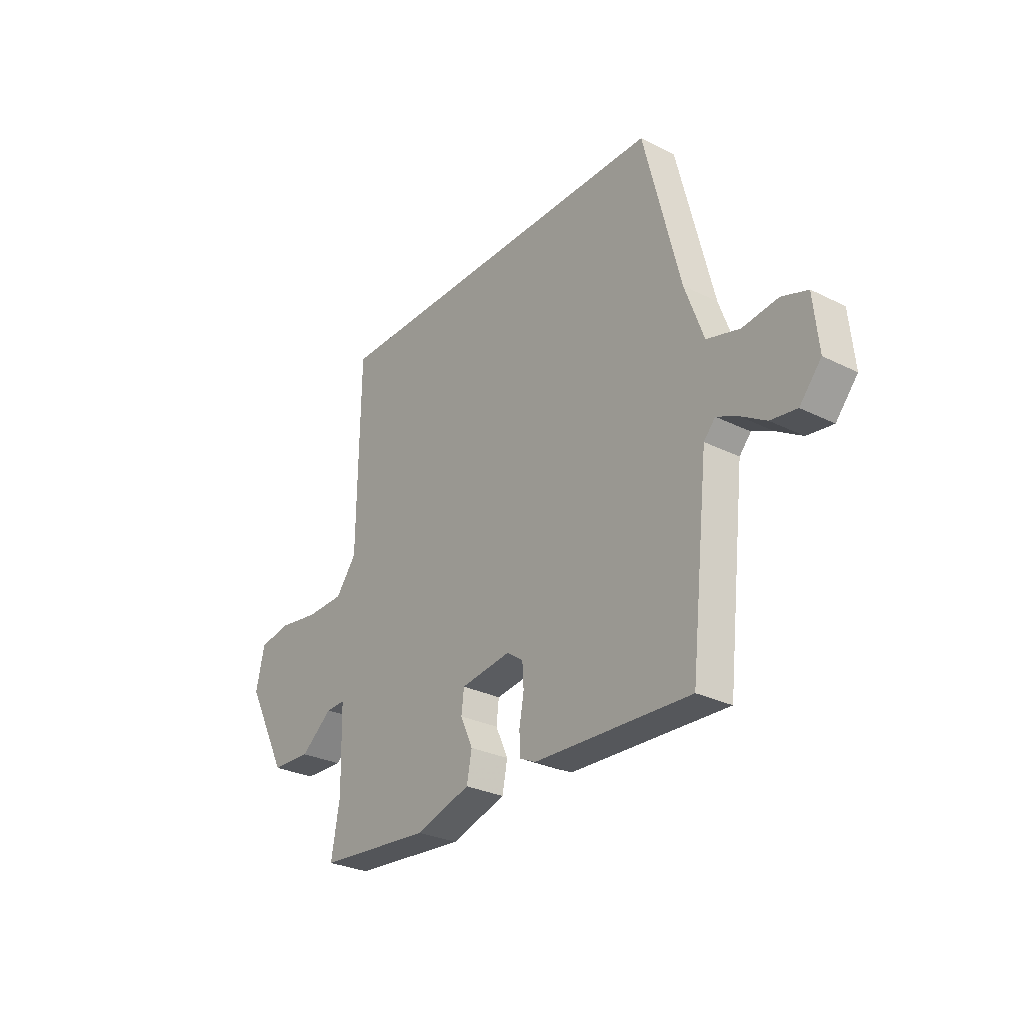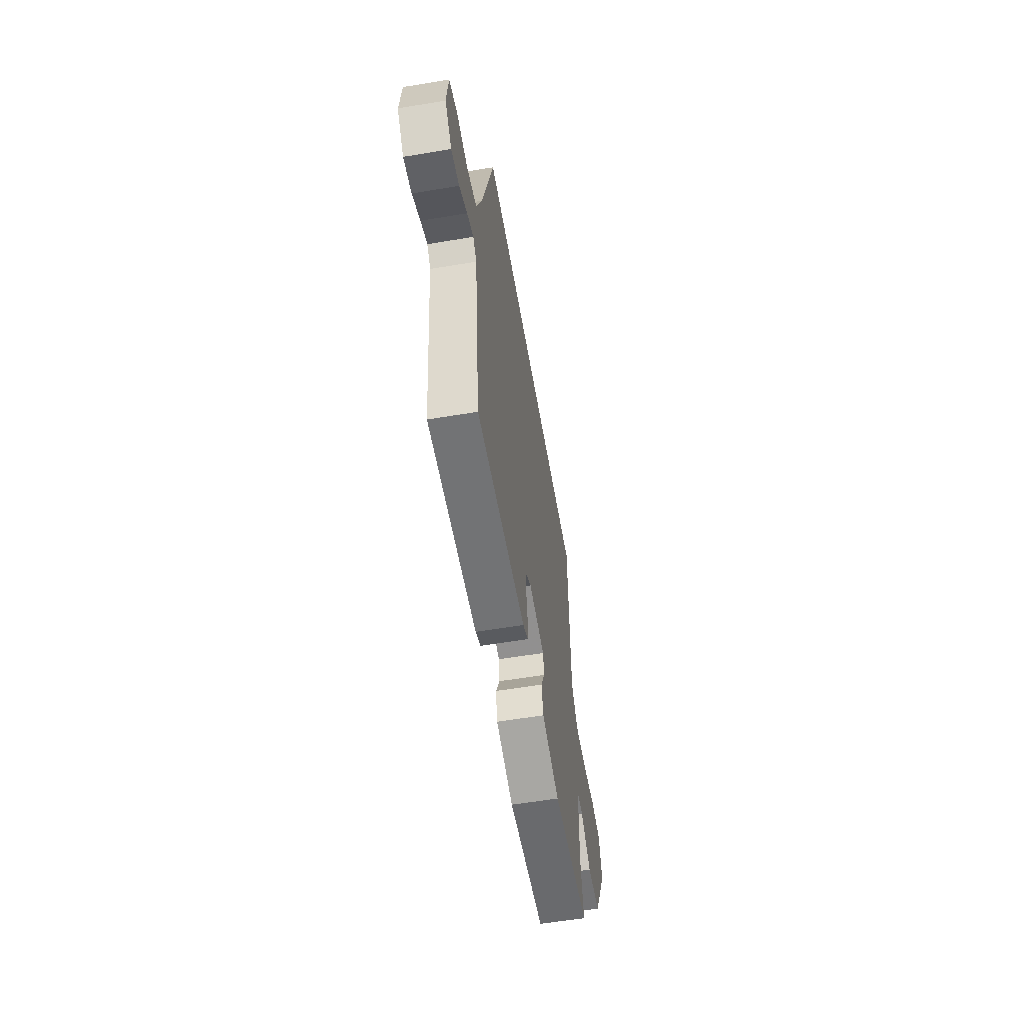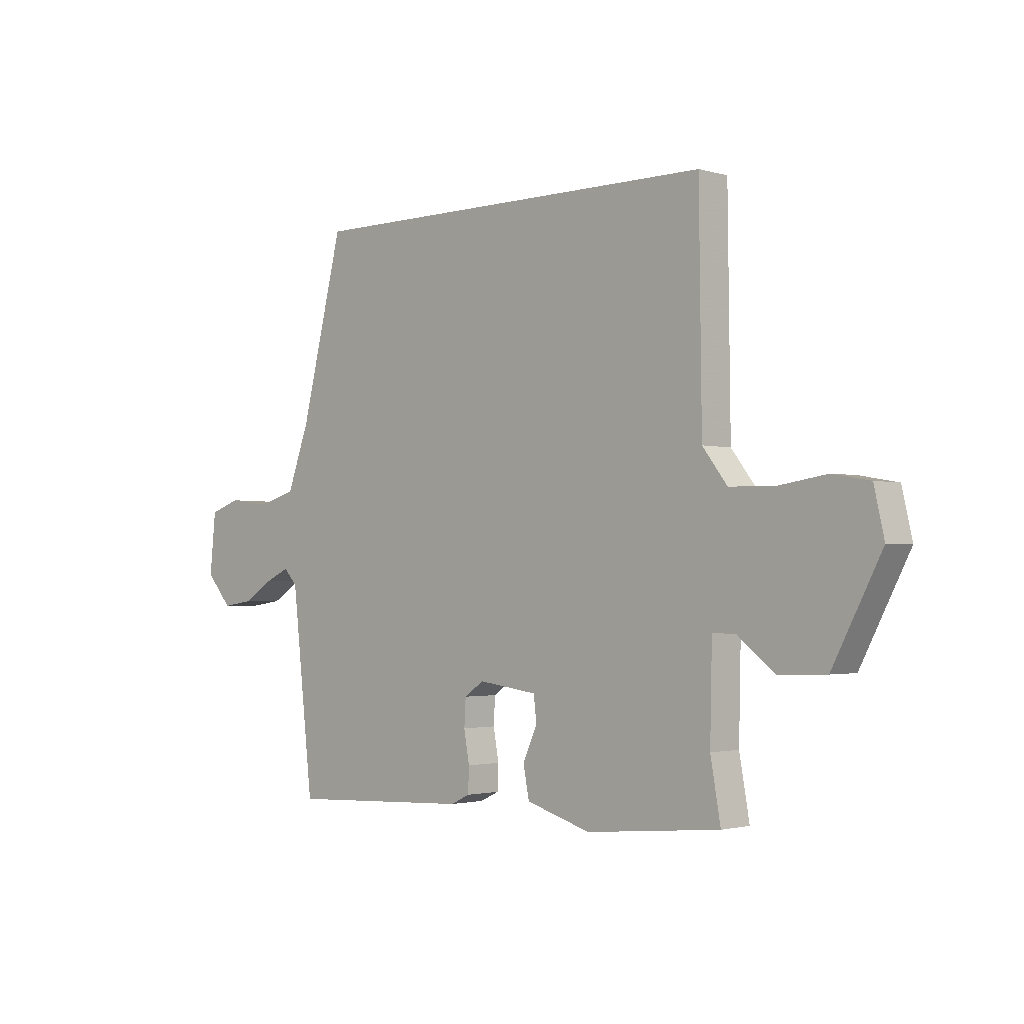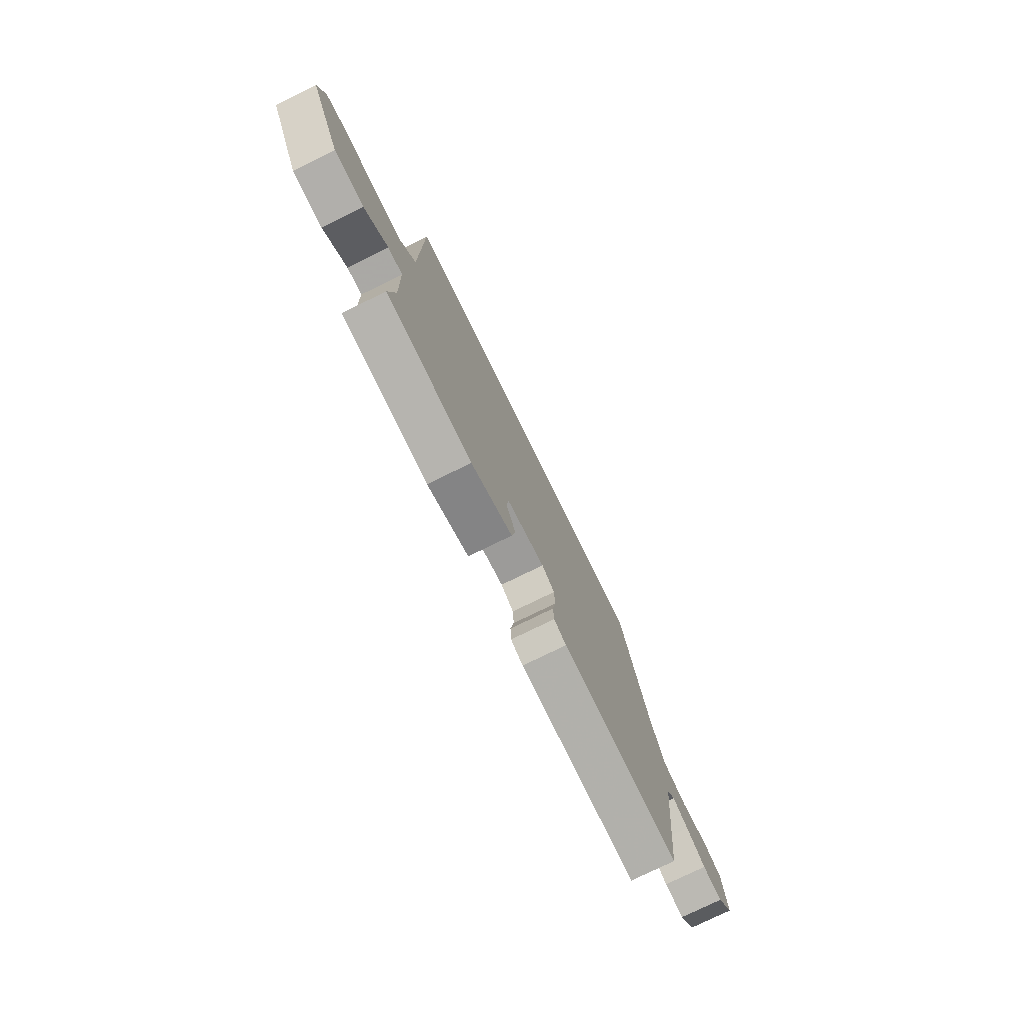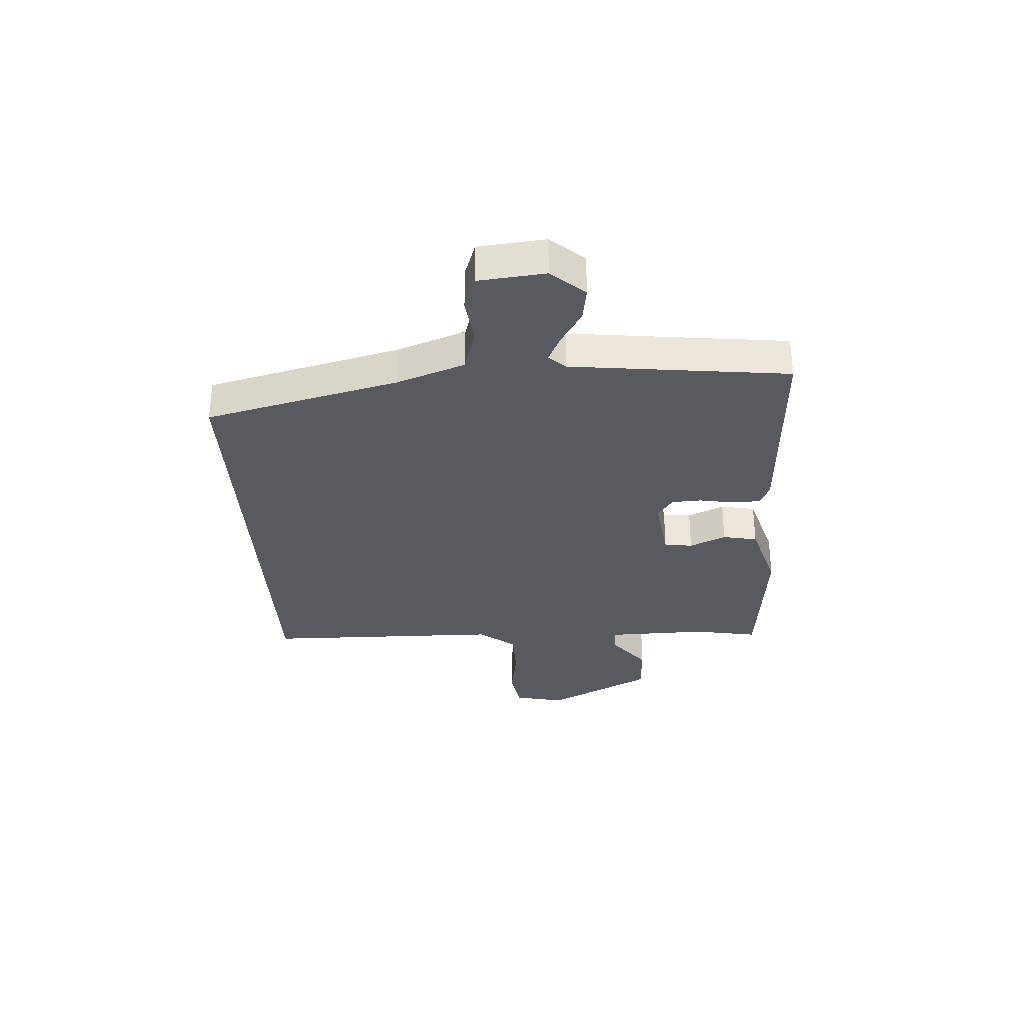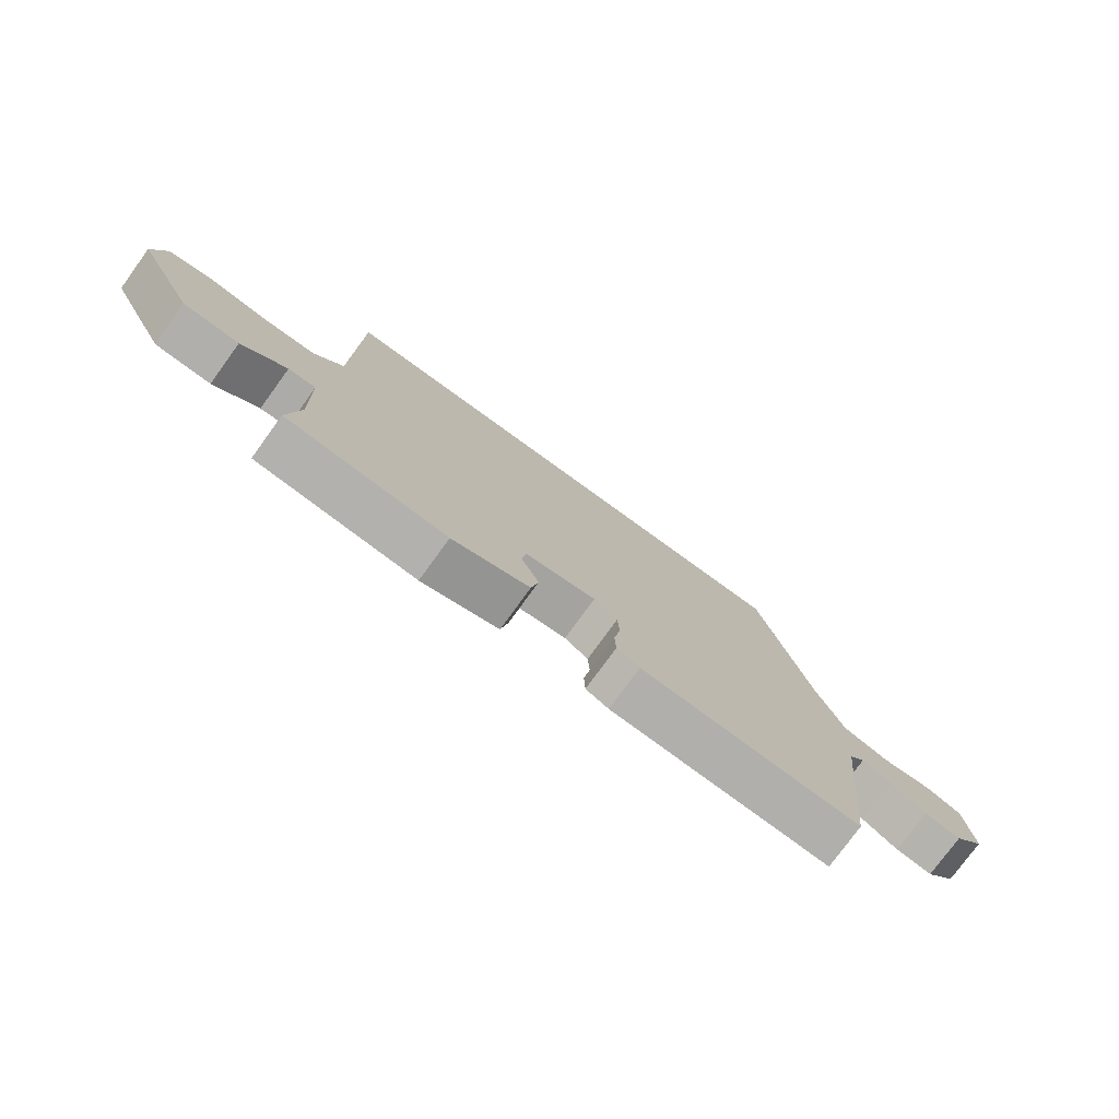
<metadata>
{"format":"obj","ext":"obj","renderer":"f3d","projection":"perspective","resolution":1024,"background":"white","views":[{"elev":-28.8,"azim":53.3,"up":"+Z"},{"elev":-58.3,"azim":99.8,"up":"+Z"},{"elev":-1.9,"azim":-135.9,"up":"+Z"},{"elev":-76.3,"azim":-63.8,"up":"+Z"},{"elev":-31.9,"azim":93.3,"up":"+Y"},{"elev":-77.0,"azim":-36.0,"up":"+Z"}]}
</metadata>
<code>
v -0.499 0.07 -0.497
v -0.479 0.07 -0.383
v -0.483 0.07 -0.204
v -0.529 0.07 -0.205
v -0.604 0.07 -0.264
v -0.697 0.07 -0.26
v -0.794 0.07 -0.074
v -0.774 0.07 0.015
v -0.7 0.07 0.028
v -0.603 0.07 0.013
v -0.514 0.07 0.015
v -0.465 0.07 0.079
v -0.46 0.07 0.5
v 0.37 0.07 0.5
v 0.455 0.07 0.159
v 0.499 0.07 0.038
v 0.576 0.07 0.016
v 0.659 0.07 0.026
v 0.72 0.07 0.005
v 0.732 0.07 -0.113
v 0.681 0.07 -0.172
v 0.62 0.07 -0.163
v 0.56 0.07 -0.126
v 0.511 0.07 -0.103
v 0.484 0.07 -0.133
v 0.441 0.07 -0.517
v 0.075 0.07 -0.5
v 0.037 0.07 -0.482
v 0.035 0.07 -0.433
v 0.046 0.07 -0.372
v 0.043 0.07 -0.319
v 0.004 0.07 -0.292
v -0.114 0.07 -0.308
v -0.12 0.07 -0.358
v -0.091 0.07 -0.422
v -0.103 0.07 -0.483
v -0.232 0.07 -0.522
v -0.499 0 -0.497
v -0.479 0 -0.383
v -0.483 0 -0.204
v -0.529 0 -0.205
v -0.604 0 -0.264
v -0.697 0 -0.26
v -0.794 0 -0.074
v -0.774 0 0.015
v -0.7 0 0.028
v -0.603 0 0.013
v -0.514 0 0.015
v -0.465 0 0.079
v -0.46 0 0.5
v 0.37 0 0.5
v 0.455 0 0.159
v 0.499 0 0.038
v 0.576 0 0.016
v 0.659 0 0.026
v 0.72 0 0.005
v 0.732 0 -0.113
v 0.681 0 -0.172
v 0.62 0 -0.163
v 0.56 0 -0.126
v 0.511 0 -0.103
v 0.484 0 -0.133
v 0.441 0 -0.517
v 0.075 0 -0.5
v 0.037 0 -0.482
v 0.035 0 -0.433
v 0.046 0 -0.372
v 0.043 0 -0.319
v 0.004 0 -0.292
v -0.114 0 -0.308
v -0.12 0 -0.358
v -0.091 0 -0.422
v -0.103 0 -0.483
v -0.232 0 -0.522
f 34 35 36 37
f 33 34 37 1
f 27 28 29 30
f 25 26 27 30
f 24 25 30 31
f 20 21 22 23
f 20 23 24
f 17 18 19 20
f 16 17 20 24
f 15 16 24 31
f 12 13 14 15
f 11 12 15
f 7 8 9 10
f 7 10 11
f 4 5 6 7
f 3 4 7 11
f 33 1 2
f 33 2 3
f 32 33 3 11
f 15 31 32
f 11 15 32
f 74 73 72 71
f 38 74 71 70
f 67 66 65 64
f 67 64 63 62
f 68 67 62 61
f 60 59 58 57
f 61 60 57
f 57 56 55 54
f 61 57 54 53
f 68 61 53 52
f 52 51 50 49
f 52 49 48
f 47 46 45 44
f 48 47 44
f 44 43 42 41
f 48 44 41 40
f 39 38 70
f 40 39 70
f 48 40 70 69
f 69 68 52
f 69 52 48
f 1 38 39 2
f 2 39 40 3
f 3 40 41 4
f 4 41 42 5
f 5 42 43 6
f 6 43 44 7
f 7 44 45 8
f 8 45 46 9
f 9 46 47 10
f 10 47 48 11
f 11 48 49 12
f 12 49 50 13
f 13 50 51 14
f 14 51 52 15
f 15 52 53 16
f 16 53 54 17
f 17 54 55 18
f 18 55 56 19
f 19 56 57 20
f 20 57 58 21
f 21 58 59 22
f 22 59 60 23
f 23 60 61 24
f 24 61 62 25
f 25 62 63 26
f 26 63 64 27
f 27 64 65 28
f 28 65 66 29
f 29 66 67 30
f 30 67 68 31
f 31 68 69 32
f 32 69 70 33
f 33 70 71 34
f 34 71 72 35
f 35 72 73 36
f 36 73 74 37
f 37 74 38 1

</code>
